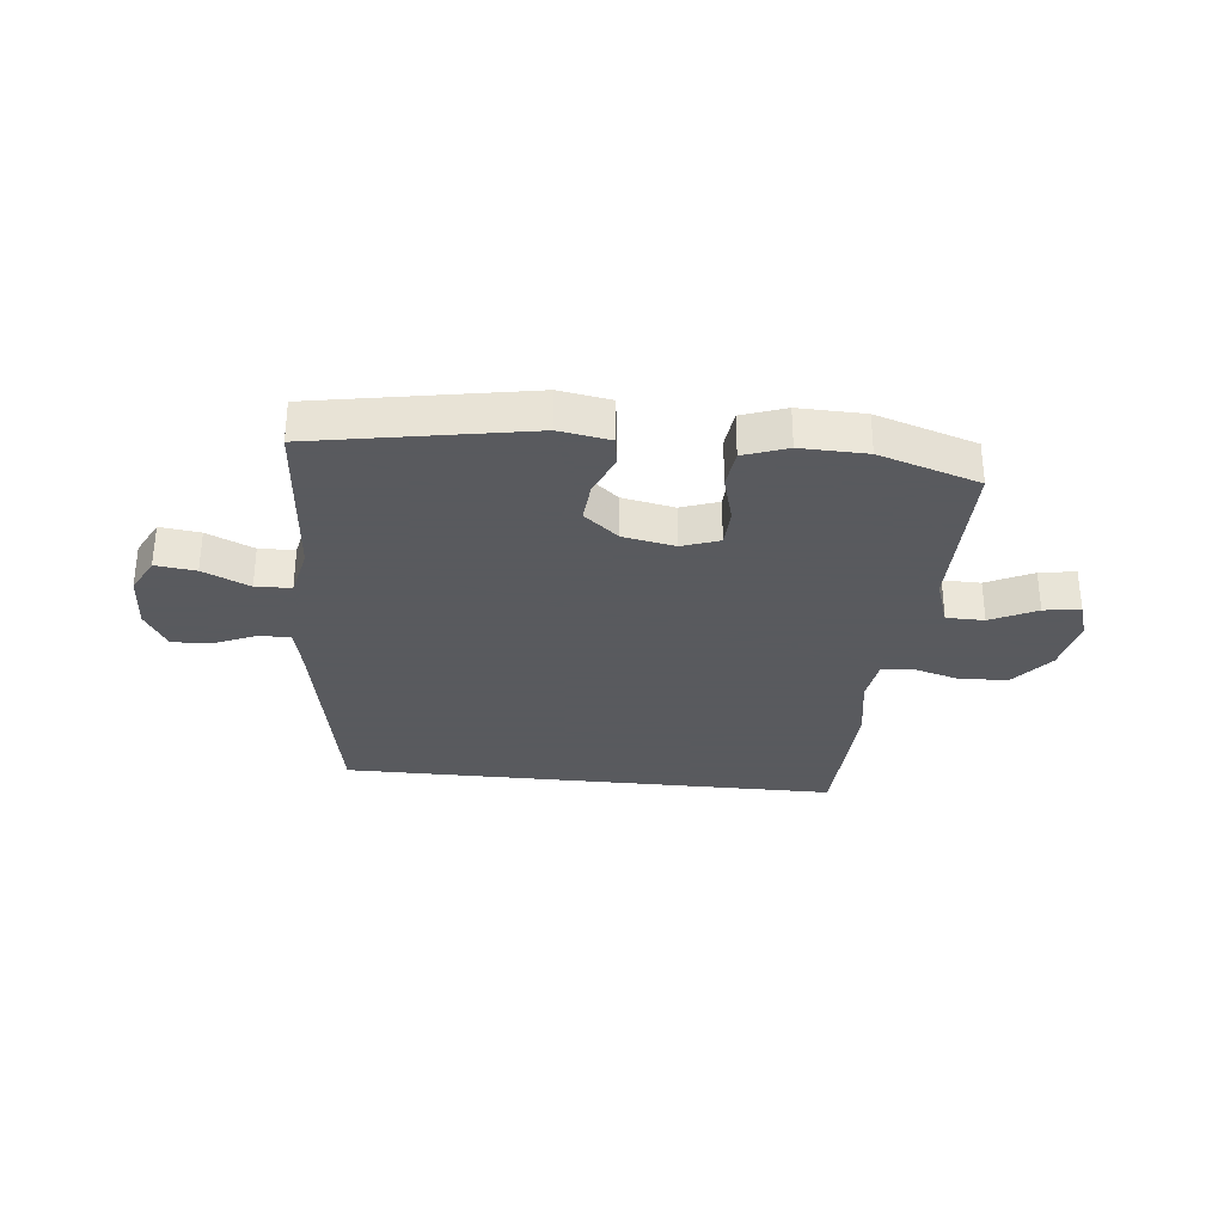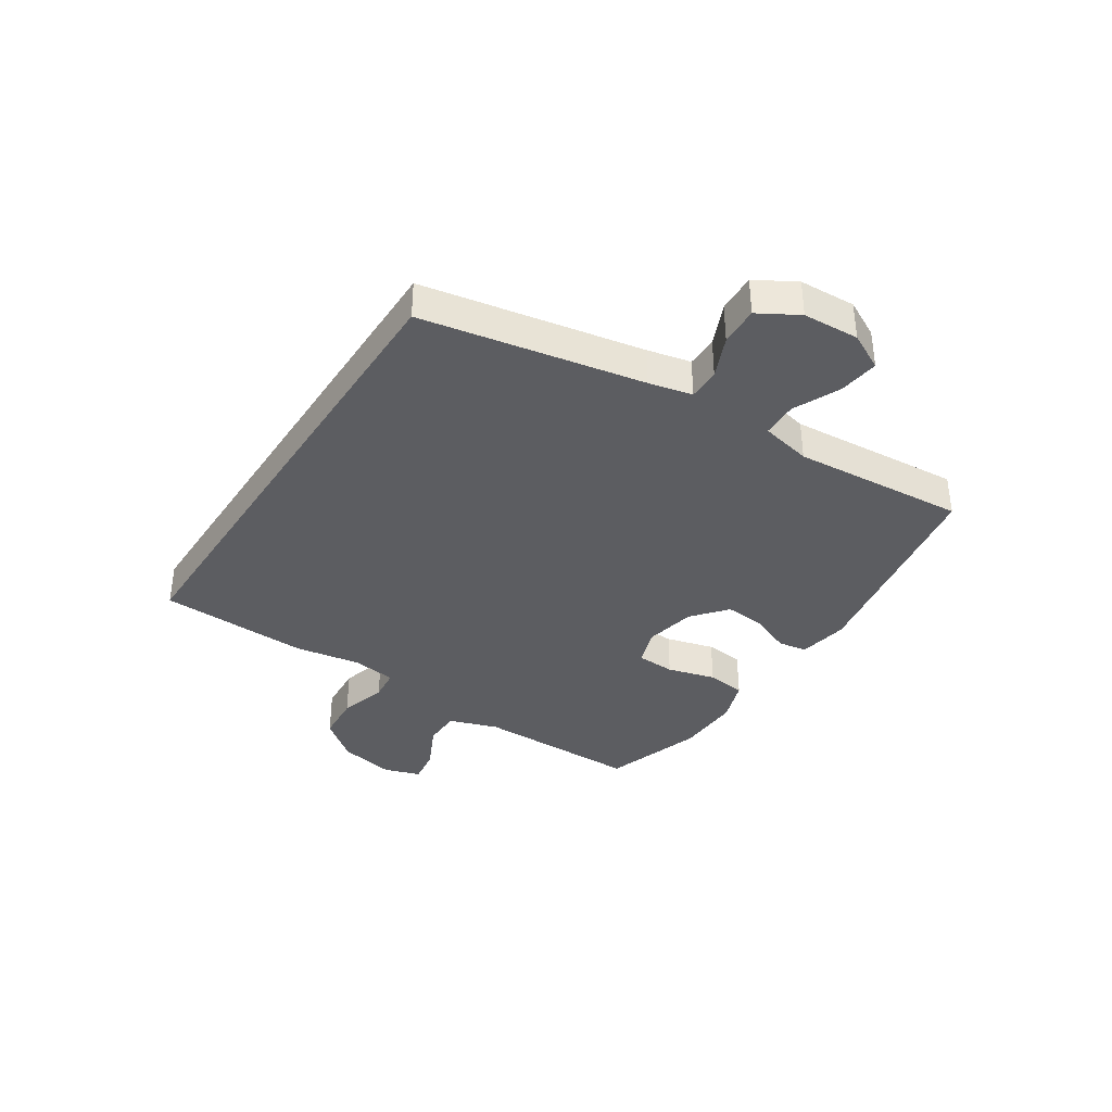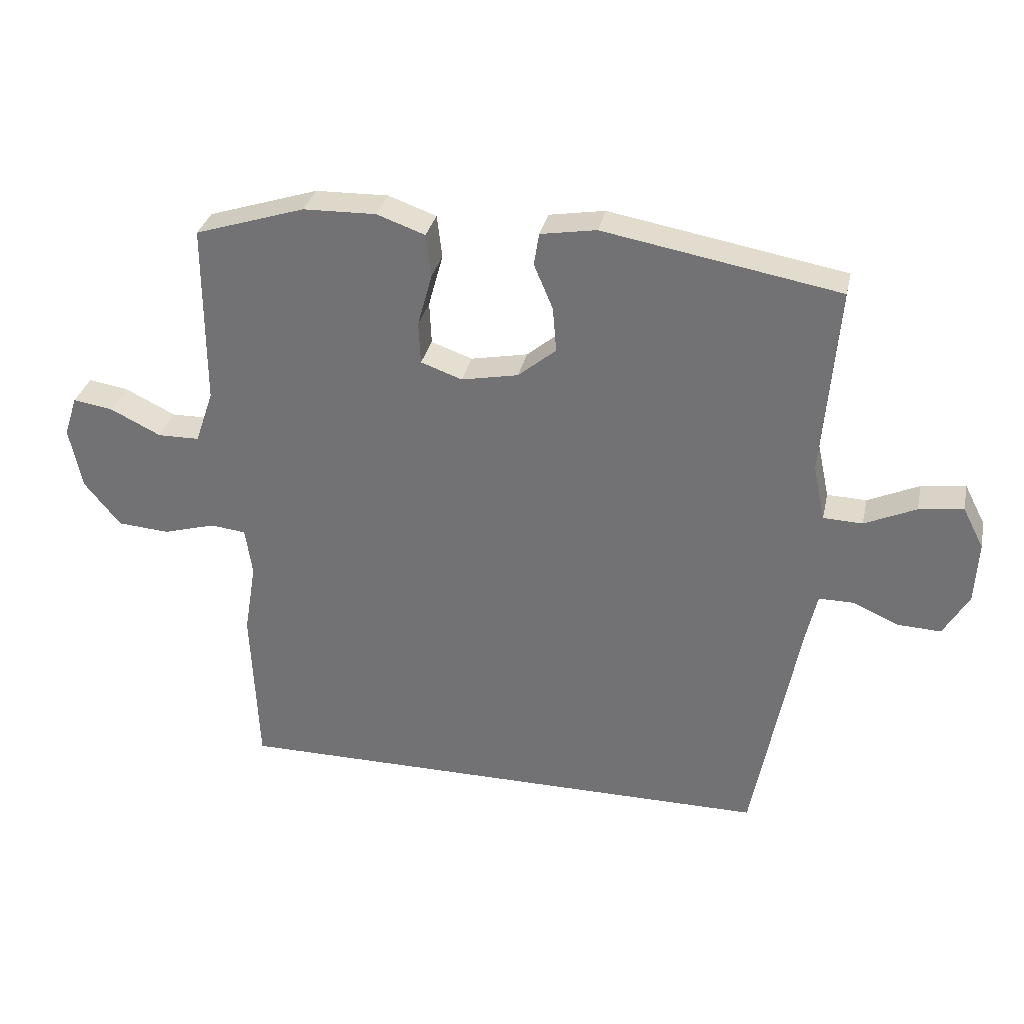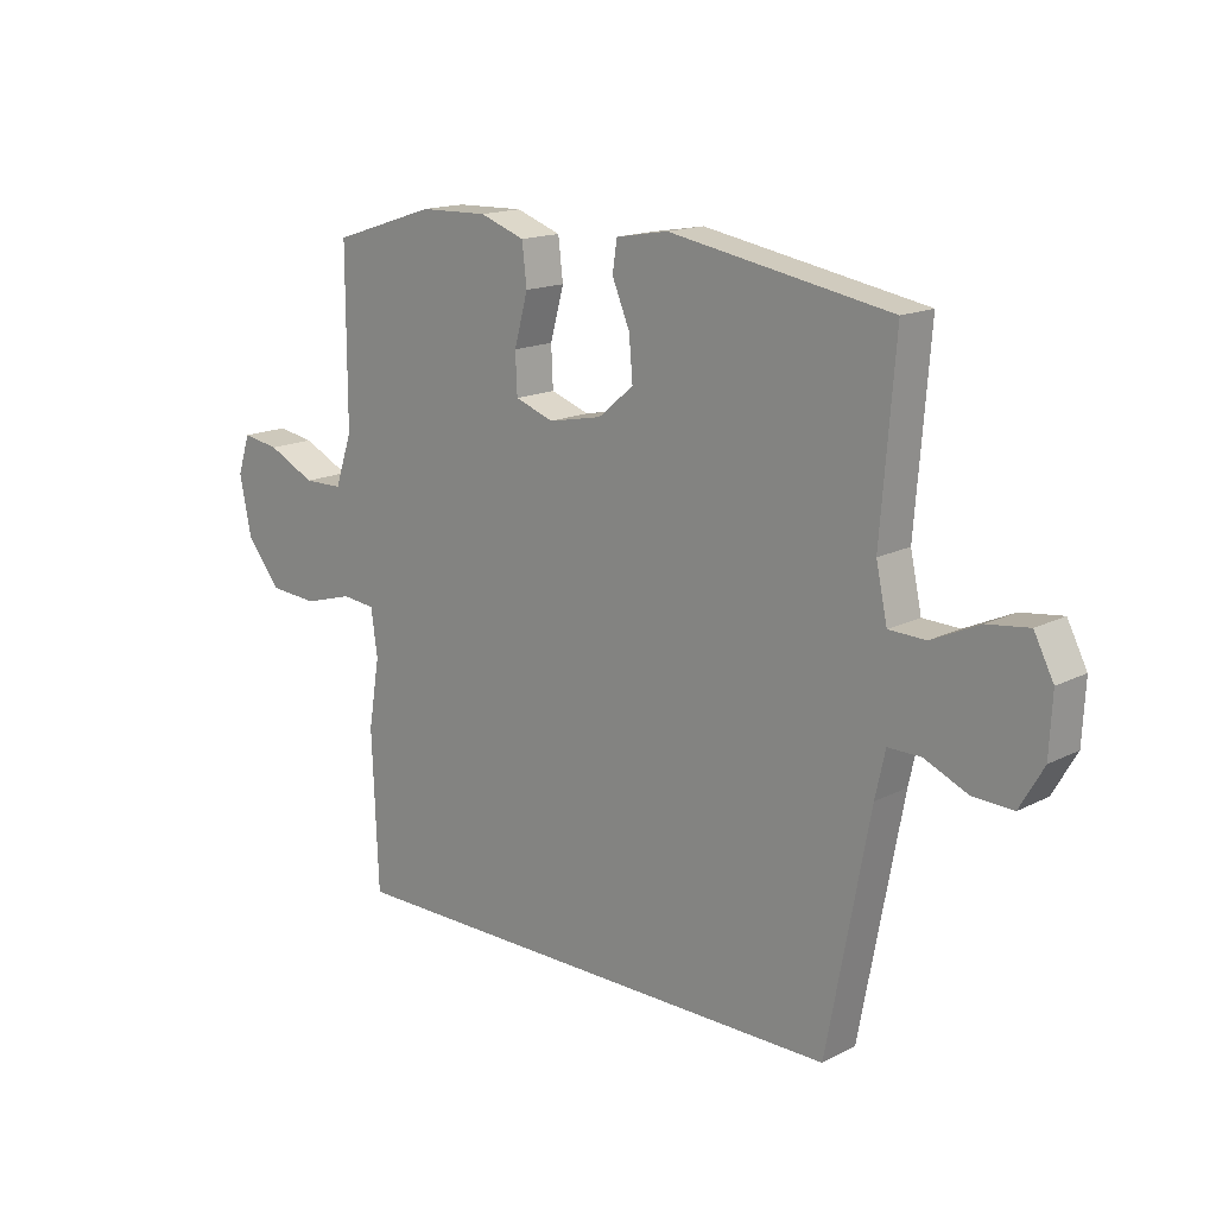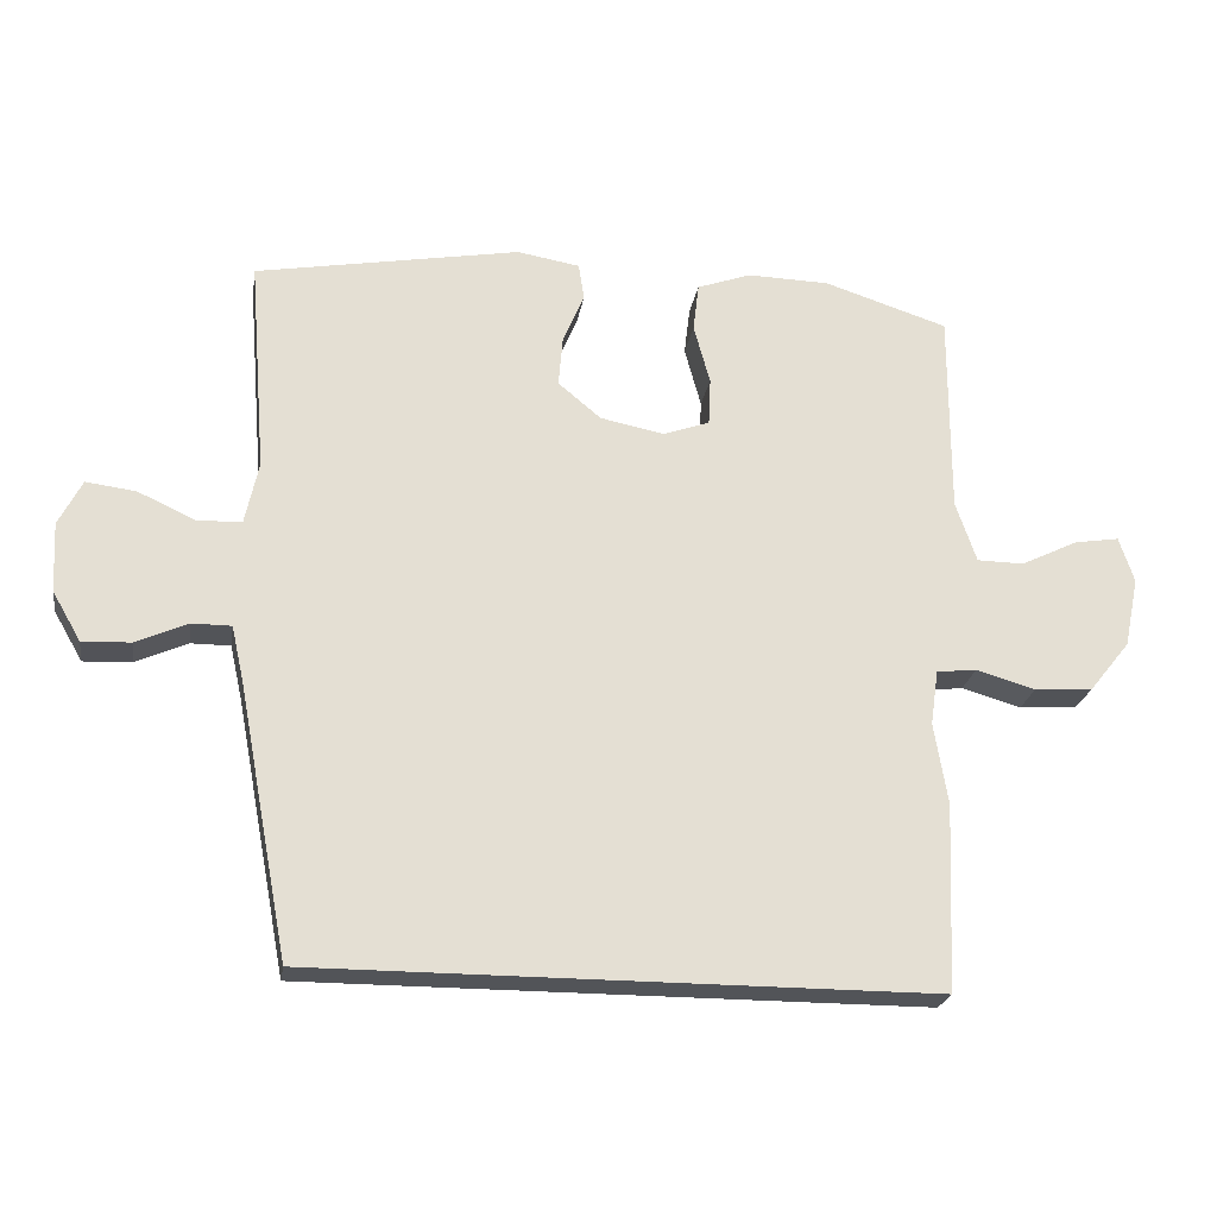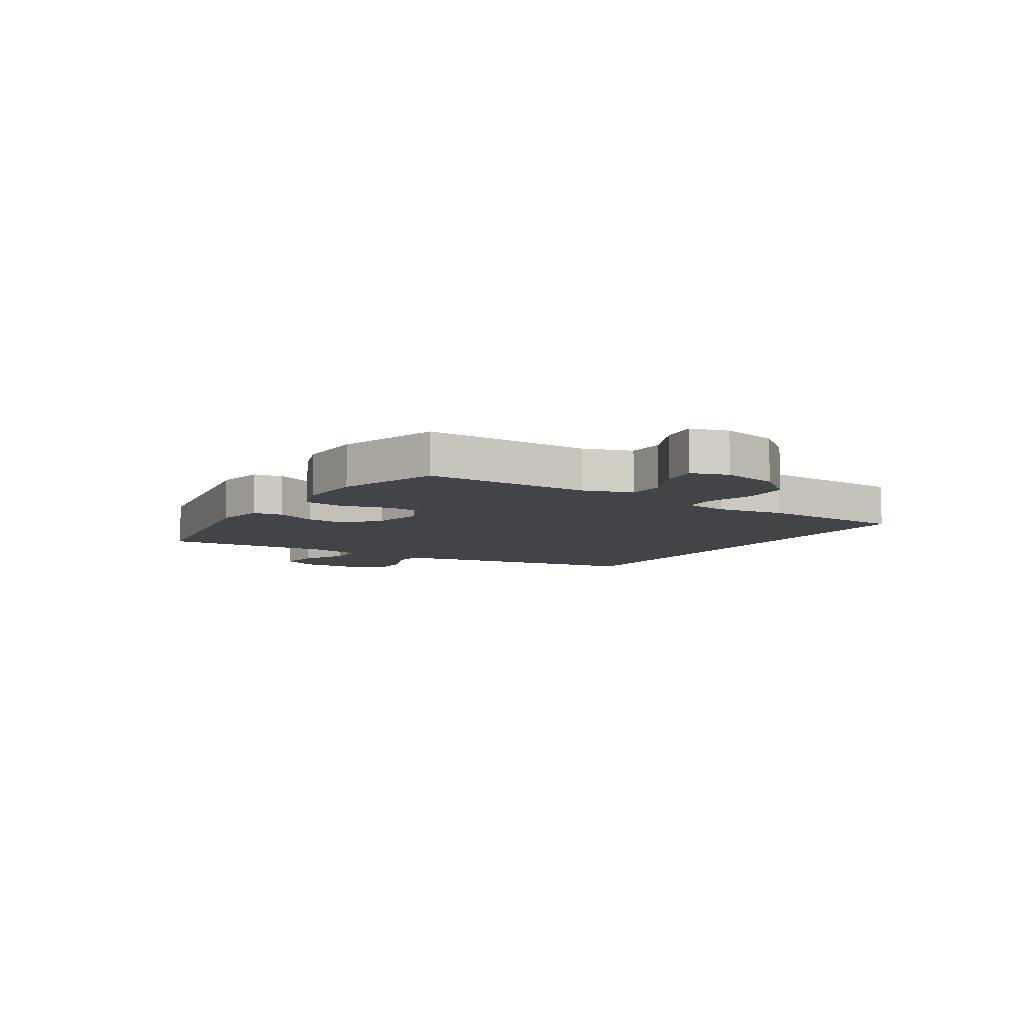
<metadata>
{"format":"obj","ext":"obj","renderer":"f3d","projection":"perspective","resolution":1024,"background":"white","views":[{"elev":-31.2,"azim":-5.9,"up":"+Y"},{"elev":-37.1,"azim":-123.1,"up":"+Y"},{"elev":32.3,"azim":-167.8,"up":"+Z"},{"elev":15.8,"azim":-136.7,"up":"+Z"},{"elev":-23.2,"azim":-9.0,"up":"+Z"},{"elev":-7.9,"azim":57.3,"up":"+Y"}]}
</metadata>
<code>
v -0.5 0.07 0.5
v -0.128 0.07 0.566
v -0.04 0.07 0.551
v -0.032 0.07 0.5
v -0.062 0.07 0.429
v -0.068 0.07 0.358
v -0.008 0.07 0.308
v 0.082 0.07 0.29
v 0.147 0.07 0.313
v 0.15 0.07 0.38
v 0.127 0.07 0.464
v 0.135 0.07 0.532
v 0.211 0.07 0.559
v 0.326 0.07 0.556
v 0.5 0.07 0.5
v 0.5 0.07 0.345
v 0.5 0.07 0.212
v 0.529 0.07 0.127
v 0.595 0.07 0.126
v 0.675 0.07 0.165
v 0.738 0.07 0.175
v 0.759 0.07 0.111
v 0.739 0.07 0.013
v 0.682 0.07 -0.058
v 0.6 0.07 -0.064
v 0.517 0.07 -0.04
v 0.461 0.07 -0.046
v 0.45 0.07 -0.123
v 0.469 0.07 -0.238
v 0.458 0.07 -0.5
v -0.411 0.07 -0.5
v -0.483 0.07 -0.117
v -0.5 0.07 -0.041
v -0.555 0.07 -0.041
v -0.628 0.07 -0.073
v -0.696 0.07 -0.076
v -0.736 0.07 -0.007
v -0.741 0.07 0.091
v -0.708 0.07 0.155
v -0.638 0.07 0.146
v -0.557 0.07 0.109
v -0.495 0.07 0.111
v -0.476 0.07 0.199
v -0.5 0 0.5
v -0.128 0 0.566
v -0.04 0 0.551
v -0.032 0 0.5
v -0.062 0 0.429
v -0.068 0 0.358
v -0.008 0 0.308
v 0.082 0 0.29
v 0.147 0 0.313
v 0.15 0 0.38
v 0.127 0 0.464
v 0.135 0 0.532
v 0.211 0 0.559
v 0.326 0 0.556
v 0.5 0 0.5
v 0.5 0 0.345
v 0.5 0 0.212
v 0.529 0 0.127
v 0.595 0 0.126
v 0.675 0 0.165
v 0.738 0 0.175
v 0.759 0 0.111
v 0.739 0 0.013
v 0.682 0 -0.058
v 0.6 0 -0.064
v 0.517 0 -0.04
v 0.461 0 -0.046
v 0.45 0 -0.123
v 0.469 0 -0.238
v 0.458 0 -0.5
v -0.411 0 -0.5
v -0.483 0 -0.117
v -0.5 0 -0.041
v -0.555 0 -0.041
v -0.628 0 -0.073
v -0.696 0 -0.076
v -0.736 0 -0.007
v -0.741 0 0.091
v -0.708 0 0.155
v -0.638 0 0.146
v -0.557 0 0.109
v -0.495 0 0.111
v -0.476 0 0.199
f 38 39 40 41
f 38 41 42
f 37 38 42
f 34 35 36 37
f 33 34 37 42
f 32 33 42 43
f 28 29 30 31
f 27 28 31 32
f 26 27 32 43
f 24 25 26
f 19 20 21 22
f 18 19 22 23
f 13 14 15 16
f 13 16 17
f 10 11 12 13
f 9 10 13 17
f 8 9 17 18
f 2 3 4 5
f 2 5 6
f 1 2 6
f 43 1 6 7
f 23 24 26 43
f 18 23 43
f 7 8 18 43
f 84 83 82 81
f 85 84 81
f 85 81 80
f 80 79 78 77
f 85 80 77 76
f 86 85 76 75
f 74 73 72 71
f 75 74 71 70
f 86 75 70 69
f 69 68 67
f 65 64 63 62
f 66 65 62 61
f 59 58 57 56
f 60 59 56
f 56 55 54 53
f 60 56 53 52
f 61 60 52 51
f 48 47 46 45
f 49 48 45
f 49 45 44
f 50 49 44 86
f 86 69 67 66
f 86 66 61
f 86 61 51 50
f 1 44 45 2
f 2 45 46 3
f 3 46 47 4
f 4 47 48 5
f 5 48 49 6
f 6 49 50 7
f 7 50 51 8
f 8 51 52 9
f 9 52 53 10
f 10 53 54 11
f 11 54 55 12
f 12 55 56 13
f 13 56 57 14
f 14 57 58 15
f 15 58 59 16
f 16 59 60 17
f 17 60 61 18
f 18 61 62 19
f 19 62 63 20
f 20 63 64 21
f 21 64 65 22
f 22 65 66 23
f 23 66 67 24
f 24 67 68 25
f 25 68 69 26
f 26 69 70 27
f 27 70 71 28
f 28 71 72 29
f 29 72 73 30
f 30 73 74 31
f 31 74 75 32
f 32 75 76 33
f 33 76 77 34
f 34 77 78 35
f 35 78 79 36
f 36 79 80 37
f 37 80 81 38
f 38 81 82 39
f 39 82 83 40
f 40 83 84 41
f 41 84 85 42
f 42 85 86 43
f 43 86 44 1

</code>
